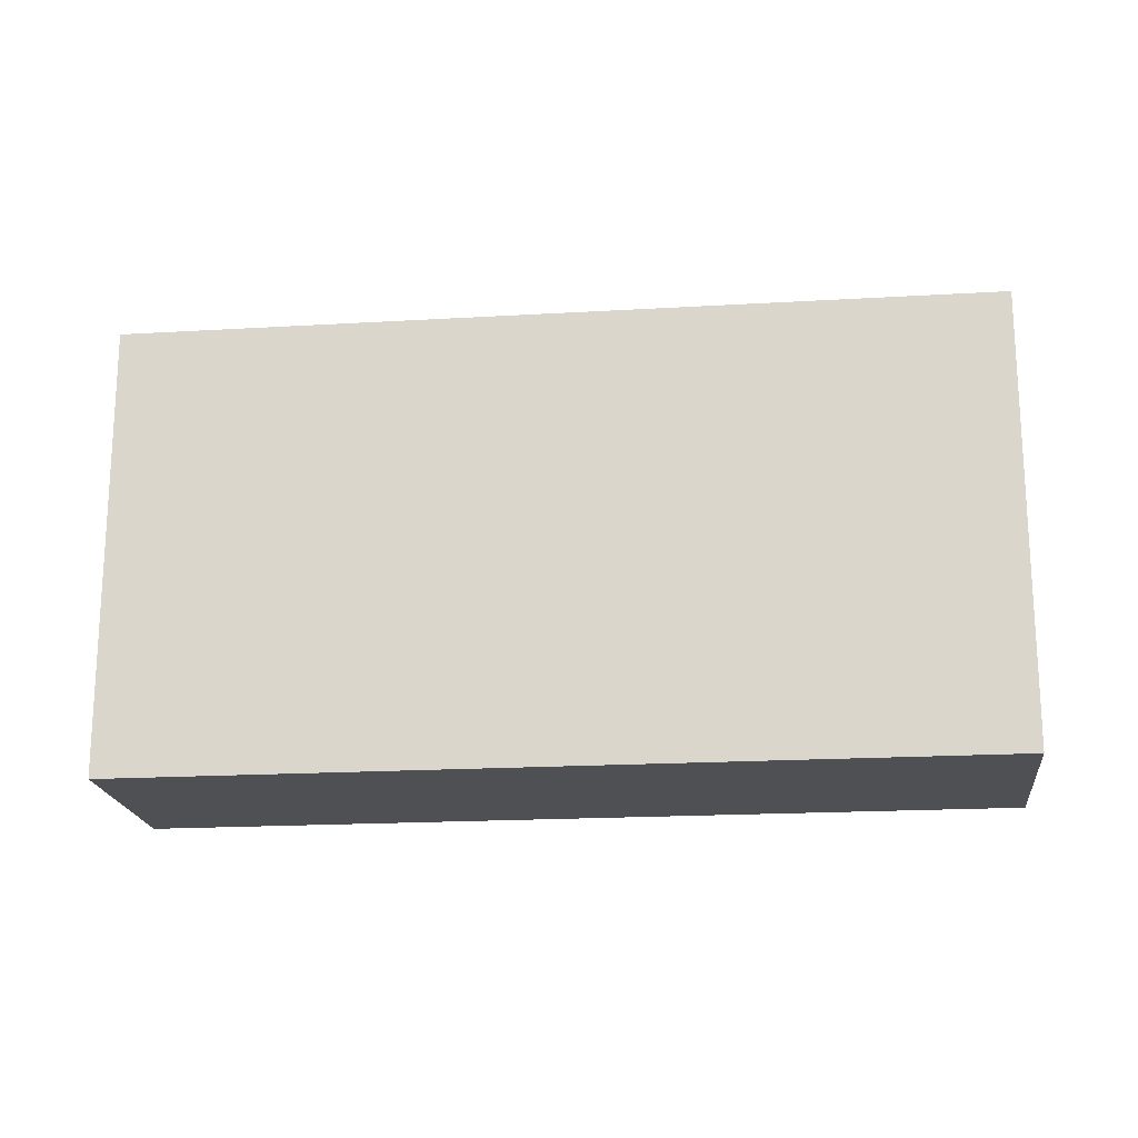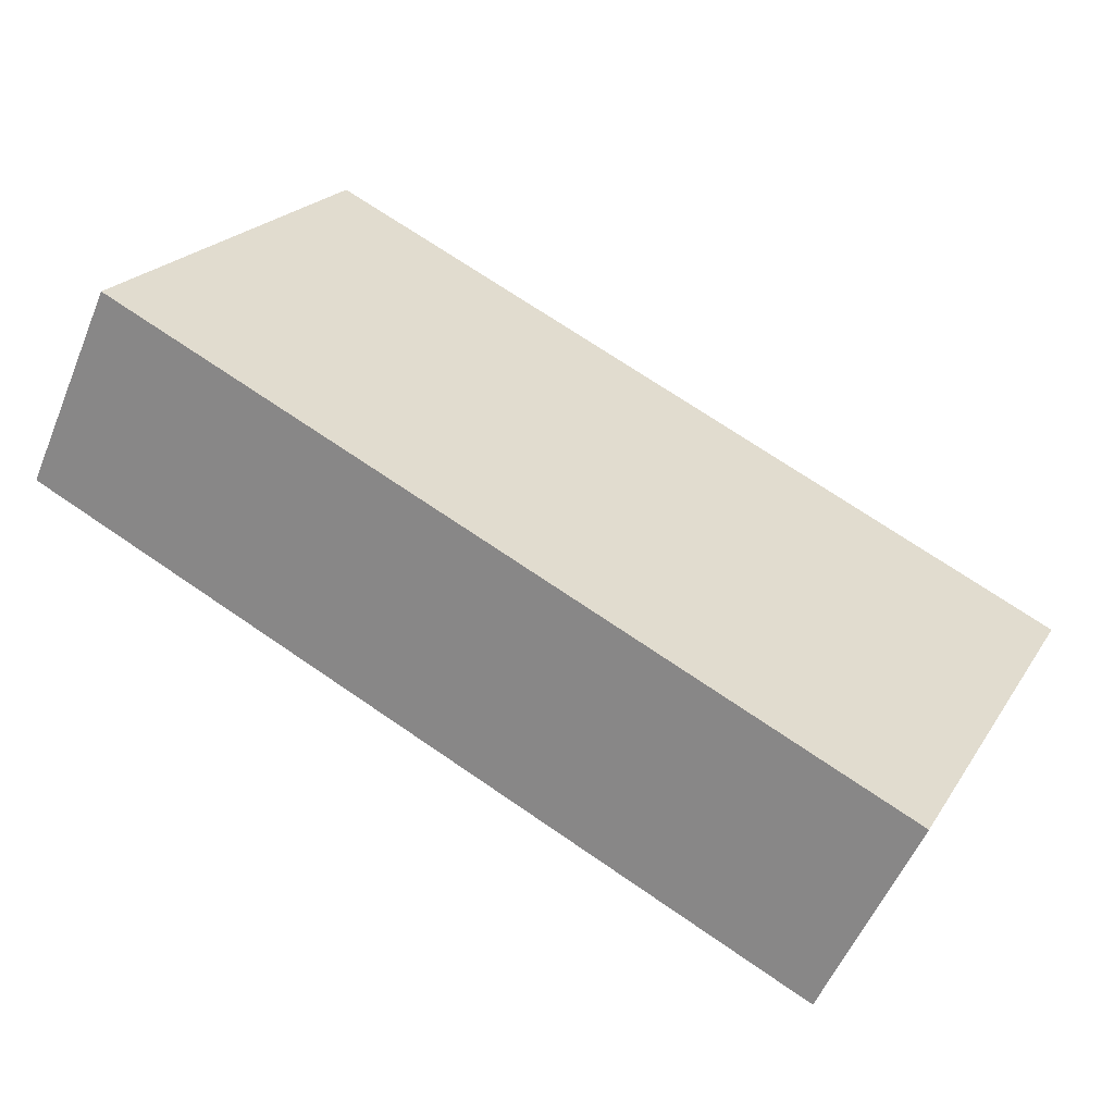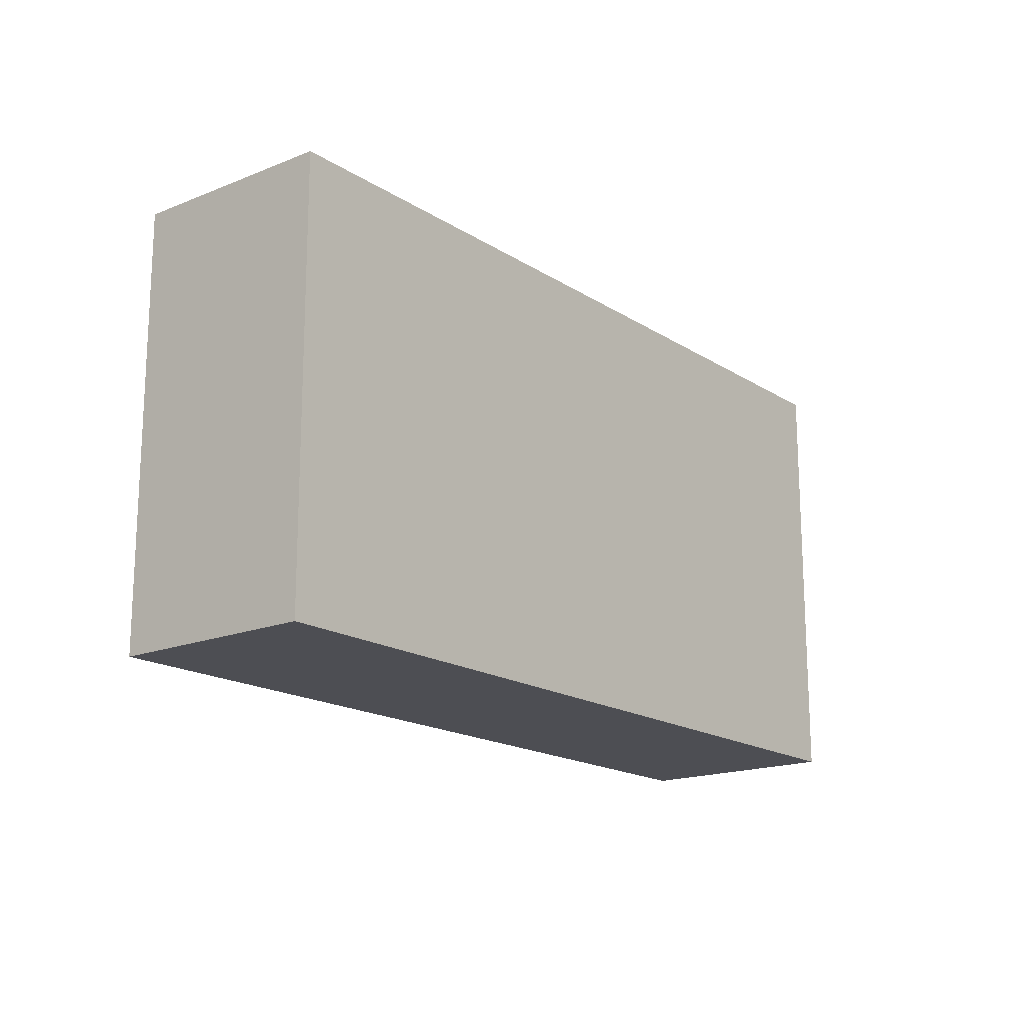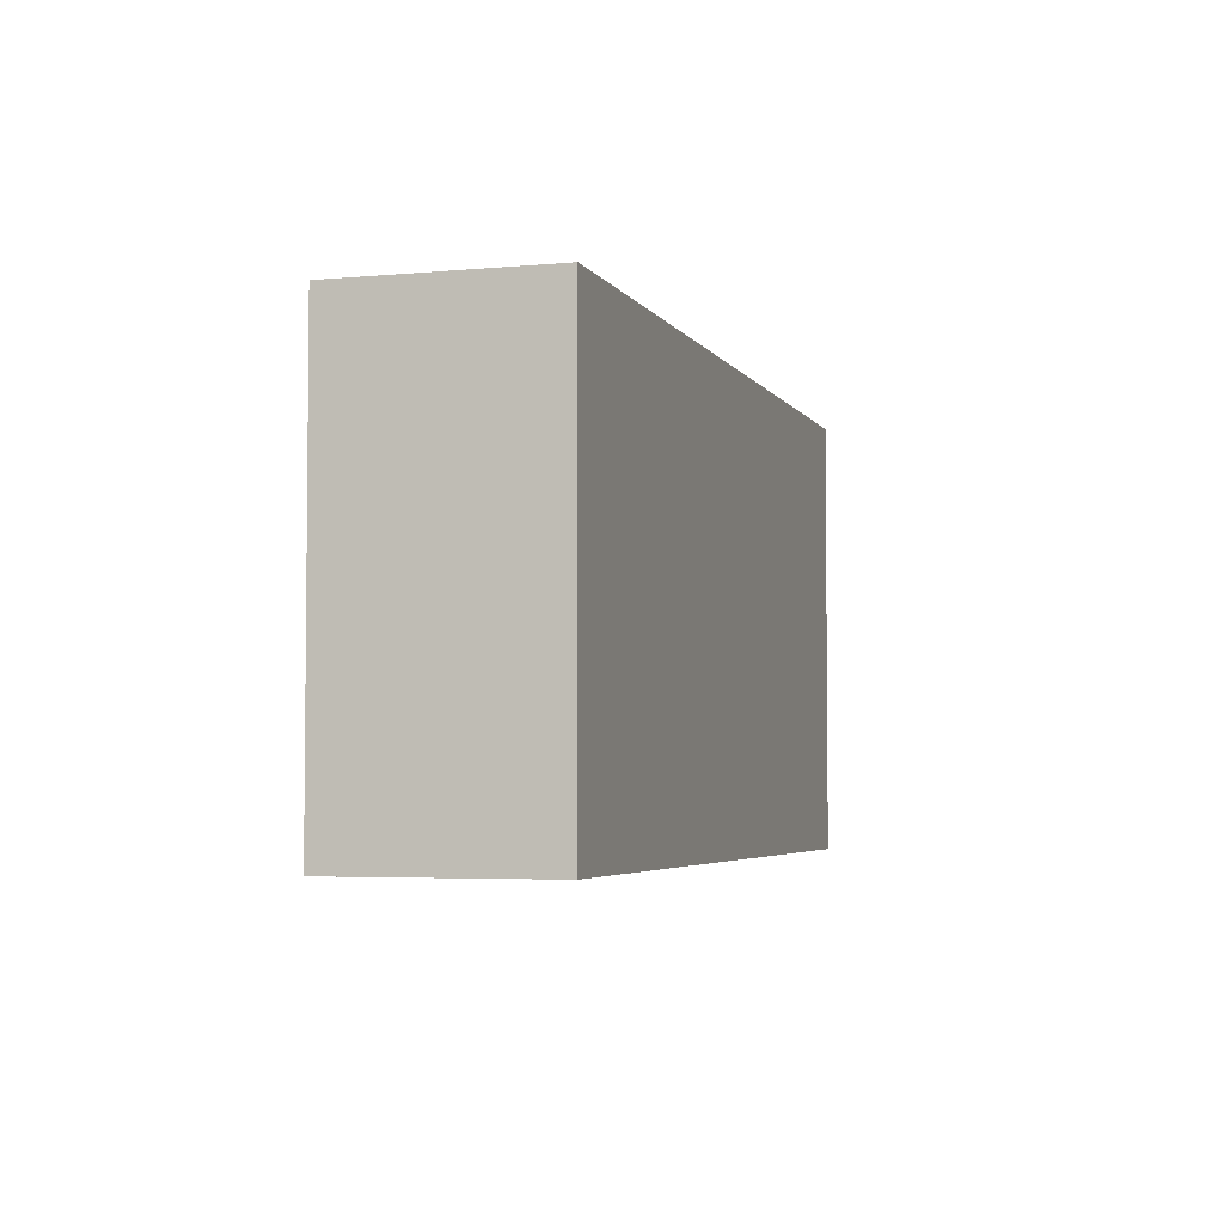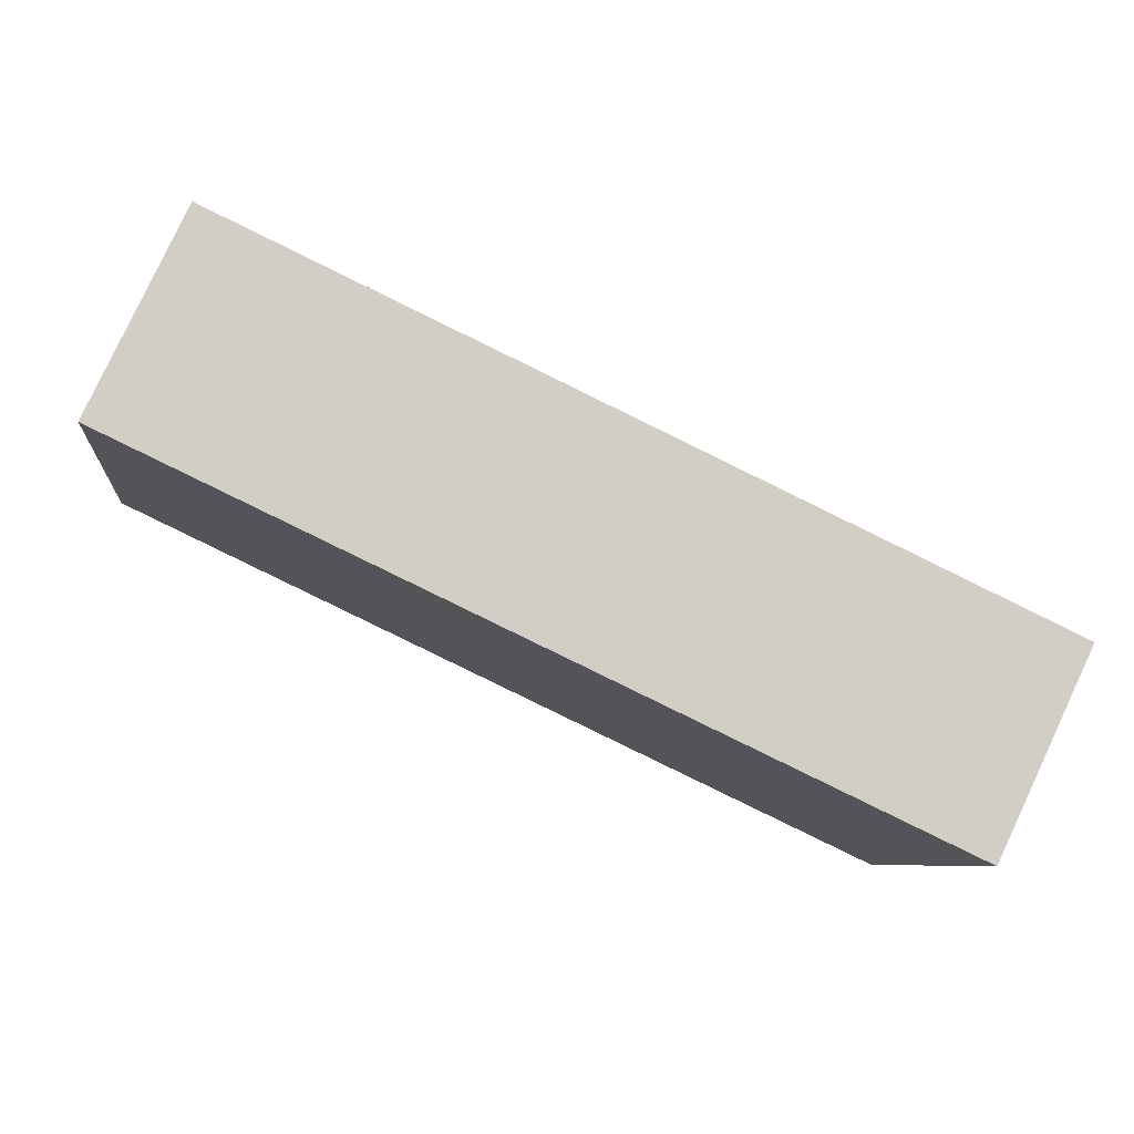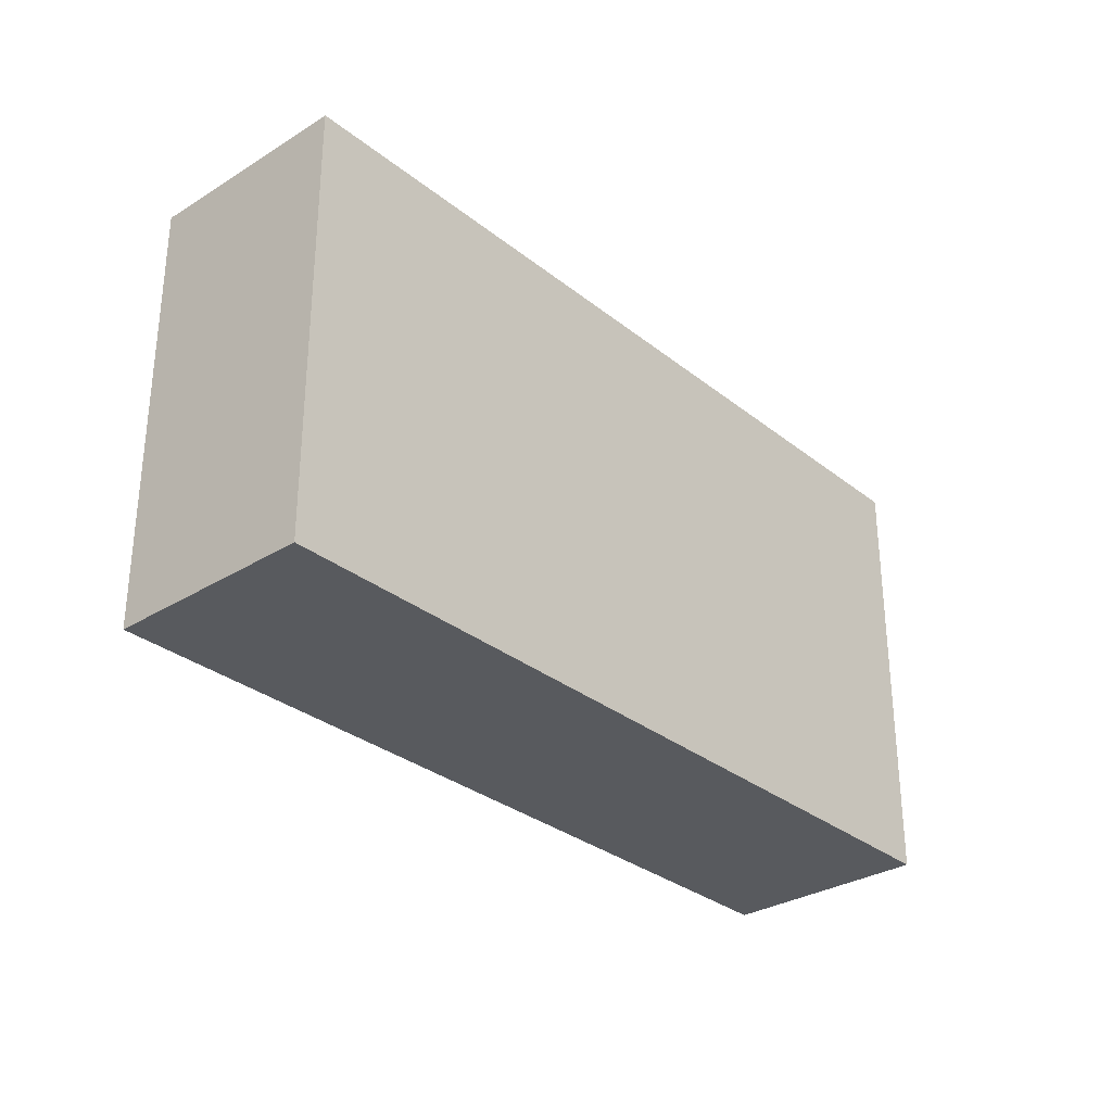
<metadata>
{"format":"obj","ext":"obj","renderer":"f3d","projection":"perspective","resolution":1024,"background":"white","views":[{"elev":-19.0,"azim":161.1,"up":"+Y"},{"elev":21.9,"azim":-155.8,"up":"+Z"},{"elev":-17.3,"azim":-76.6,"up":"+Y"},{"elev":-4.1,"azim":-98.2,"up":"+Y"},{"elev":-7.2,"azim":173.7,"up":"+Z"},{"elev":-31.0,"azim":-73.7,"up":"+Y"}]}
</metadata>
<code>
v  1.463 7.156 -3.081
v  12.49 7.156 5.891
v  13.94 7.156 2.815
v  0 7.156 4.382e-16
v  13.94 -1.724e-16 2.815
v  1.463 1.887e-16 -3.081
v  0 0 0
v  12.49 -3.607e-16 5.891
g defaultobject
f 1 2 3
f 2 1 4
f 5 1 3
f 1 5 6
f 6 4 1
f 4 6 7
f 7 2 4
f 2 7 8
f 8 3 2
f 3 8 5
f 5 7 6
f 7 5 8

</code>
